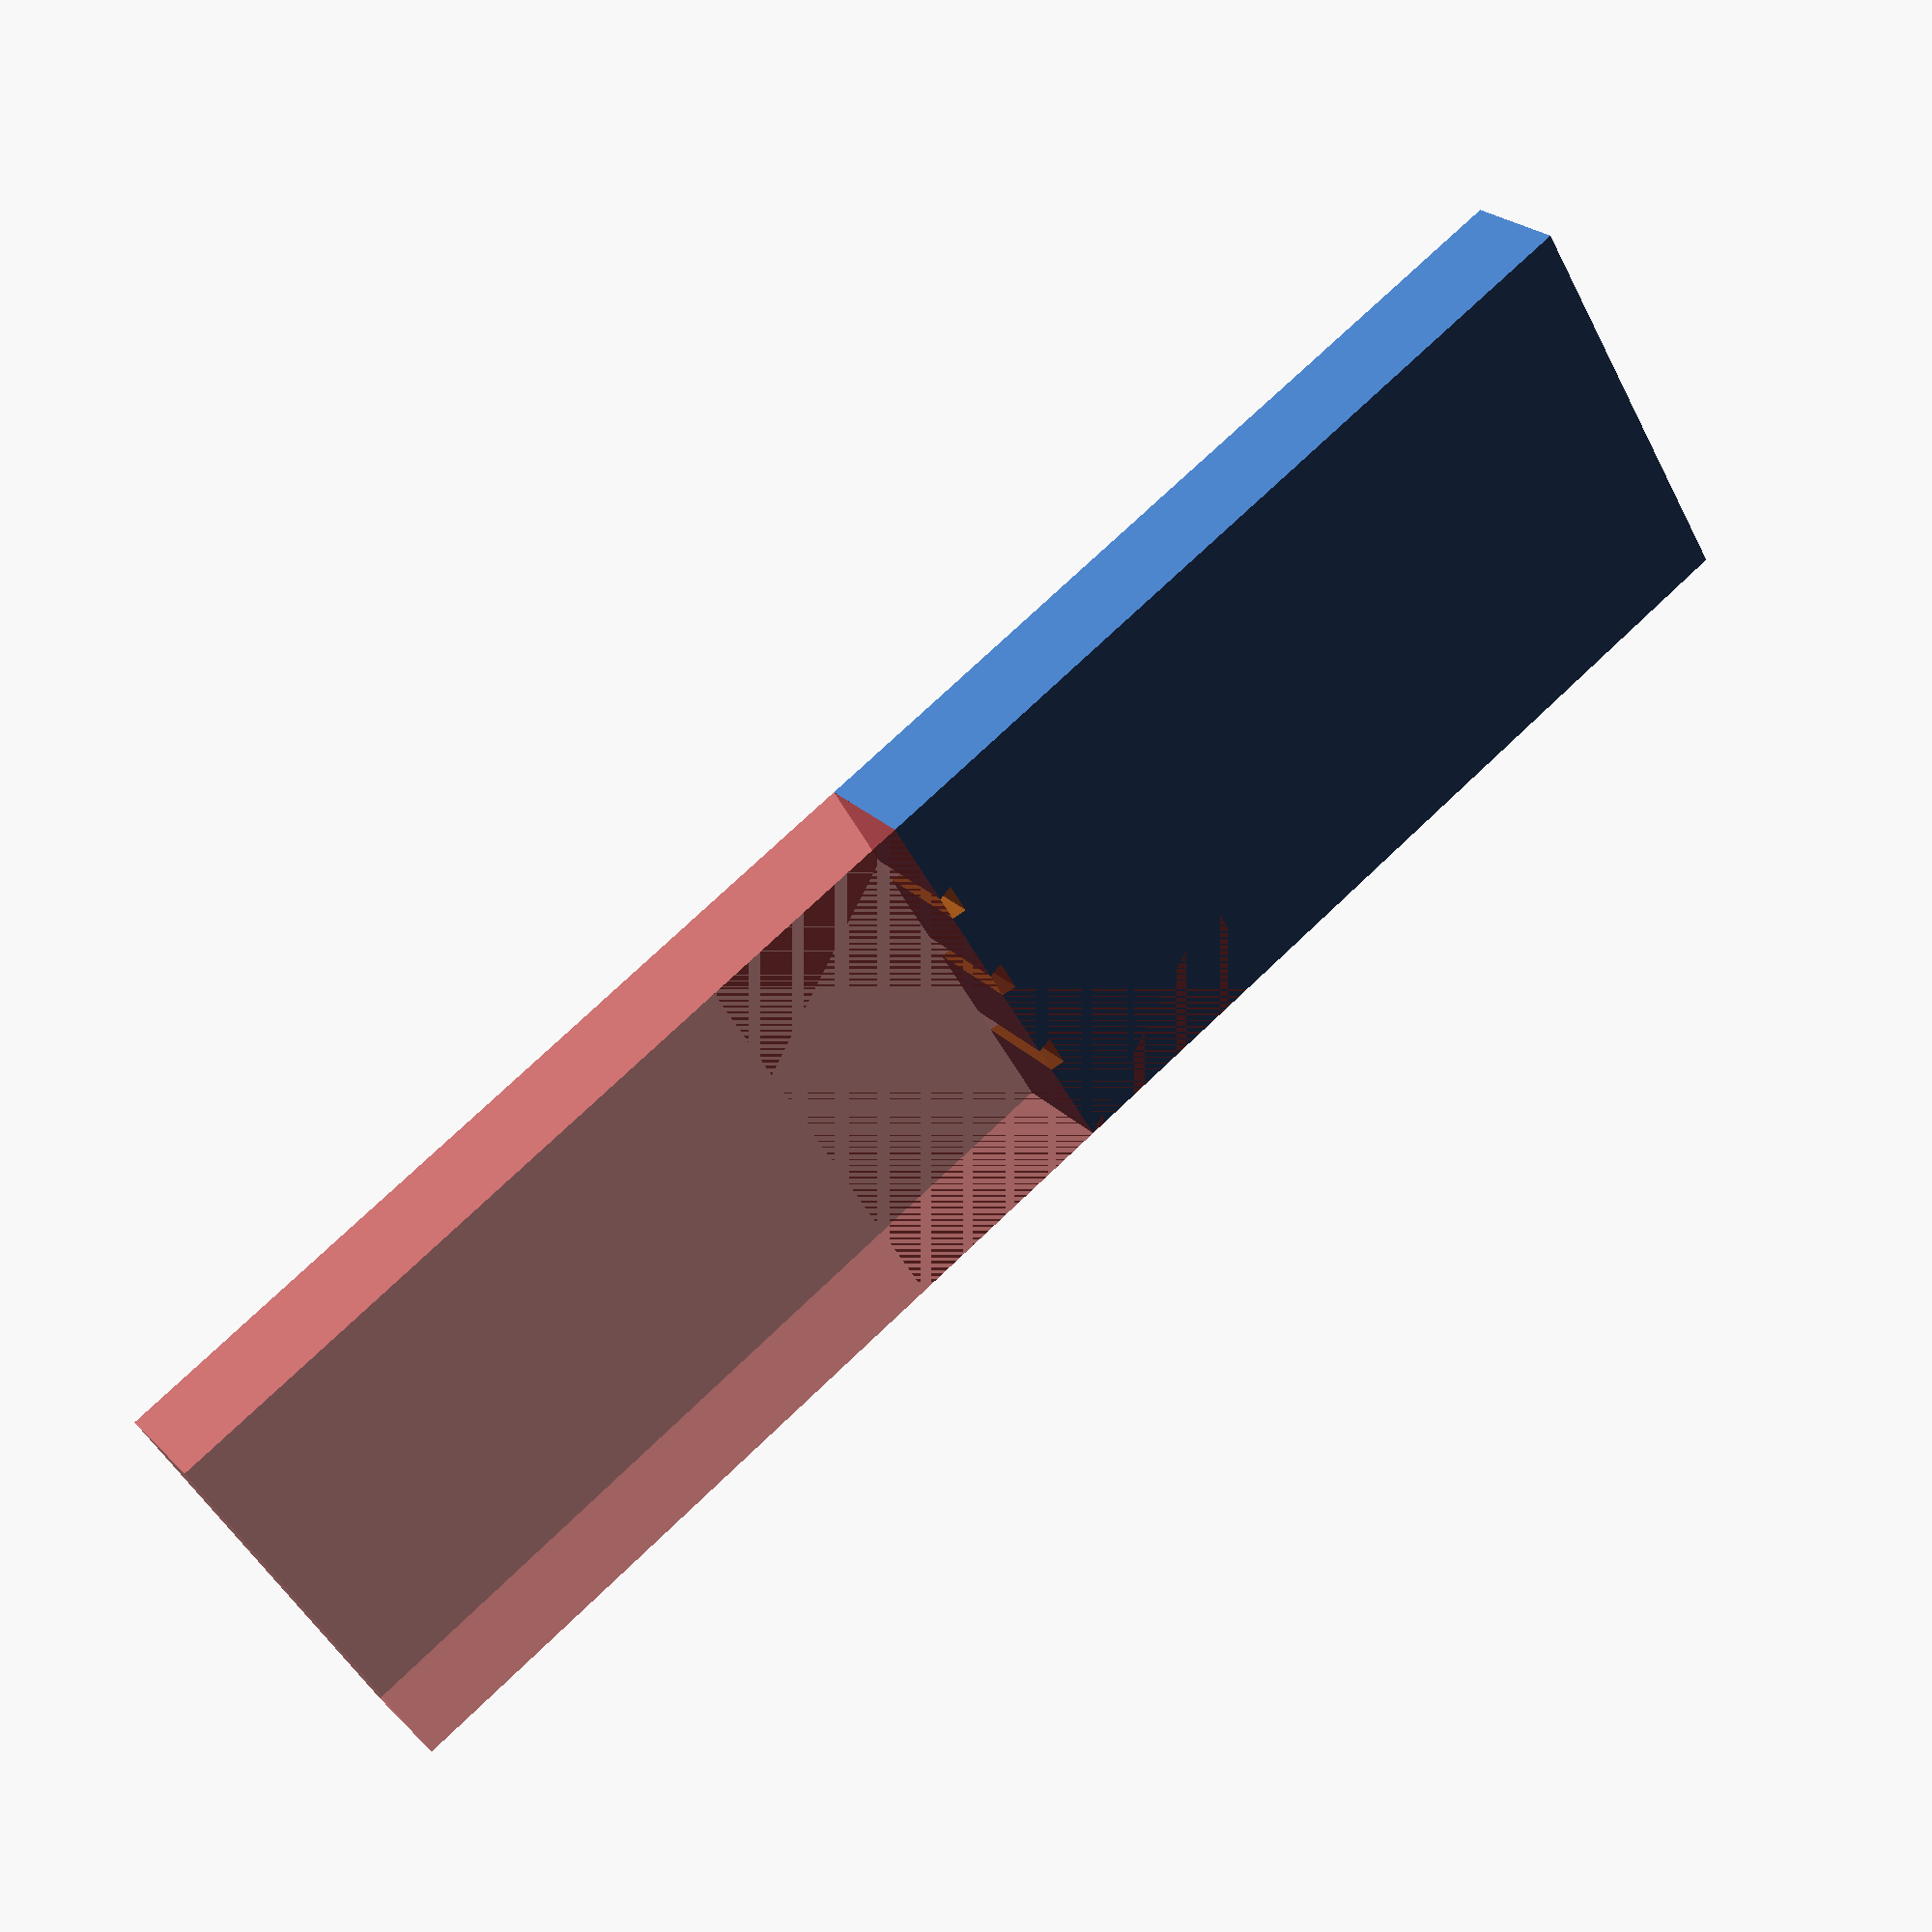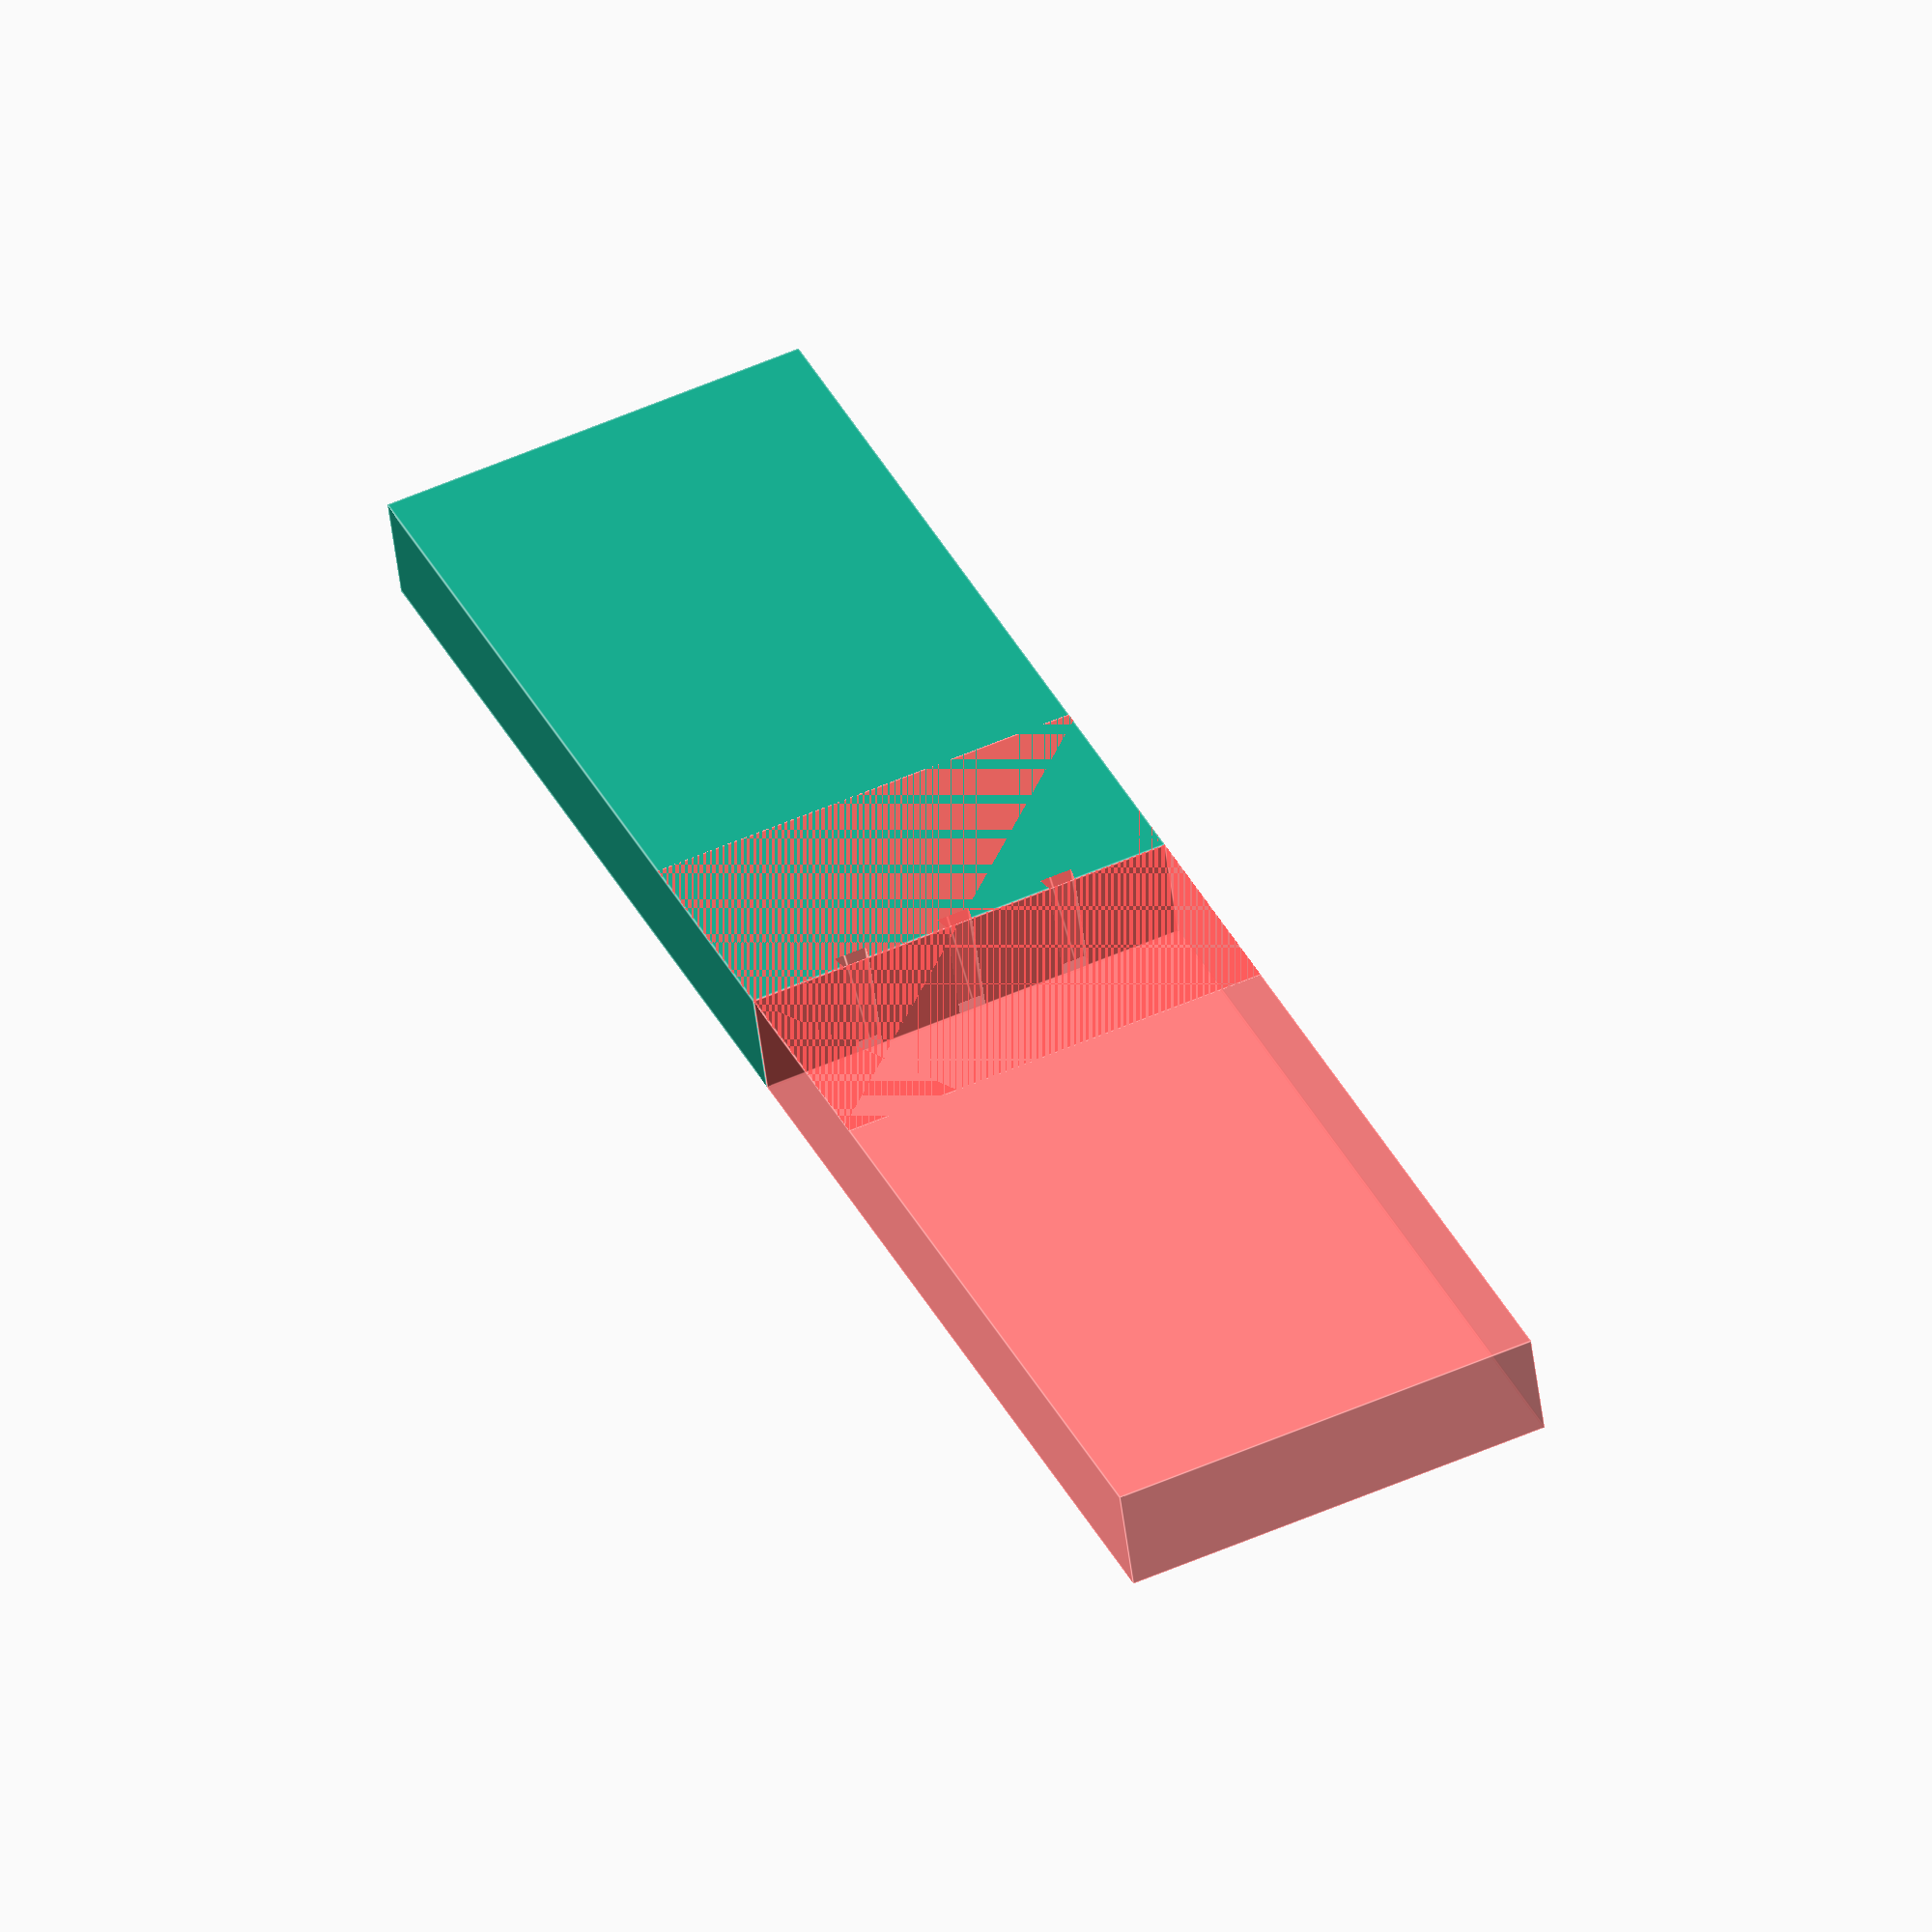
<openscad>
cutter(0);
#cutter(1);

module cutter(side = 0){
    if (side == 0){
        difference(){
            translate([0,200.01,0])cube([200,400,50], center = true);
            translate([0,-200,0])cube([200,400,50], center = true);
            tab(0);
            tab(-50);
            tab(50);
        }
    } else {
        translate([0,-200,0])cube([200,400,50], center = true);
        tab(0);
        tab(-50);
        tab(50);
    }
}

module tab(distance){
    tab_deep = 7;
    difference(){
        translate([distance,tab_deep-0.1,0])scale([1,1,9])rotate([90,0,0])linear_extrude(height = tab_deep, scale = 14/17) square(15, center = true);
        translate([0,0,-50.001])cube([210,210,50], center = true);
        translate([0,0,50.001])cube([210,210,50], center = true);
    }
}

</openscad>
<views>
elev=155.7 azim=121.2 roll=32.6 proj=p view=solid
elev=50.2 azim=24.0 roll=186.9 proj=o view=edges
</views>
